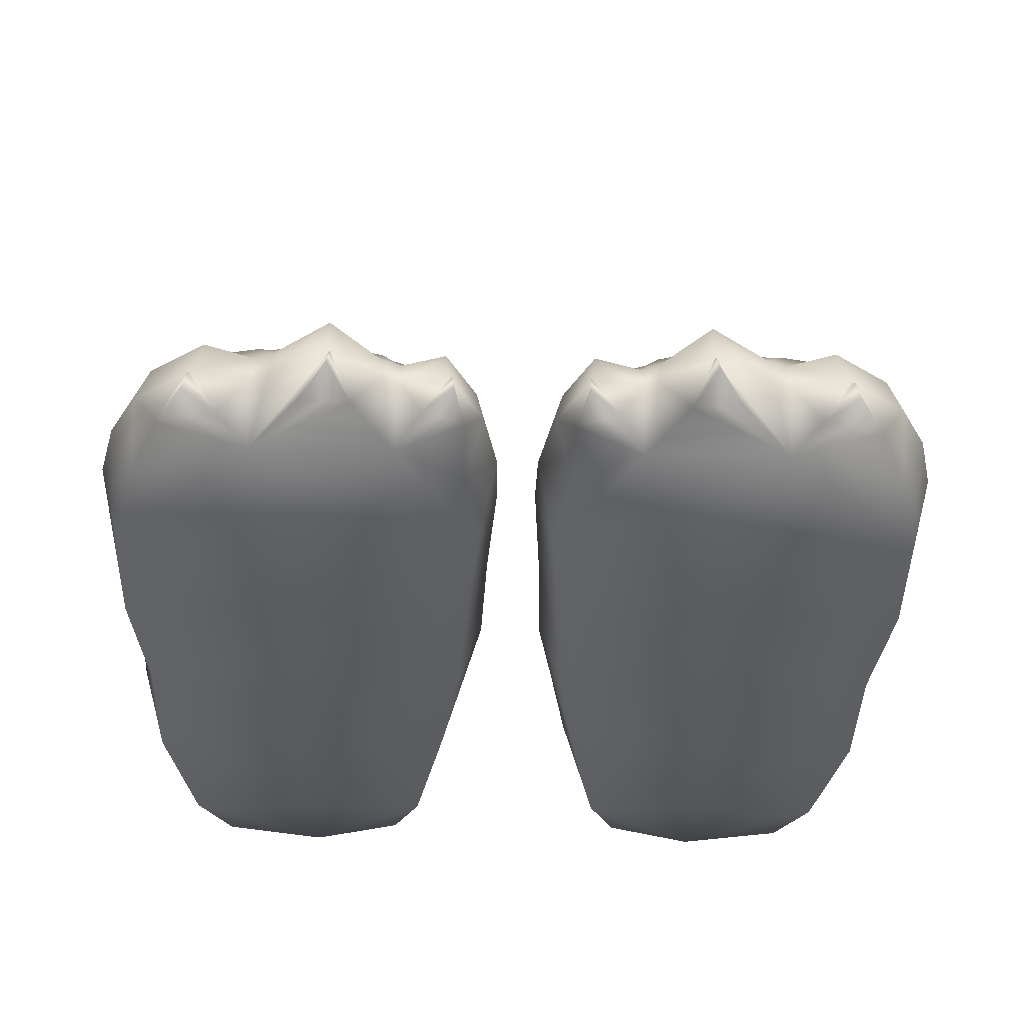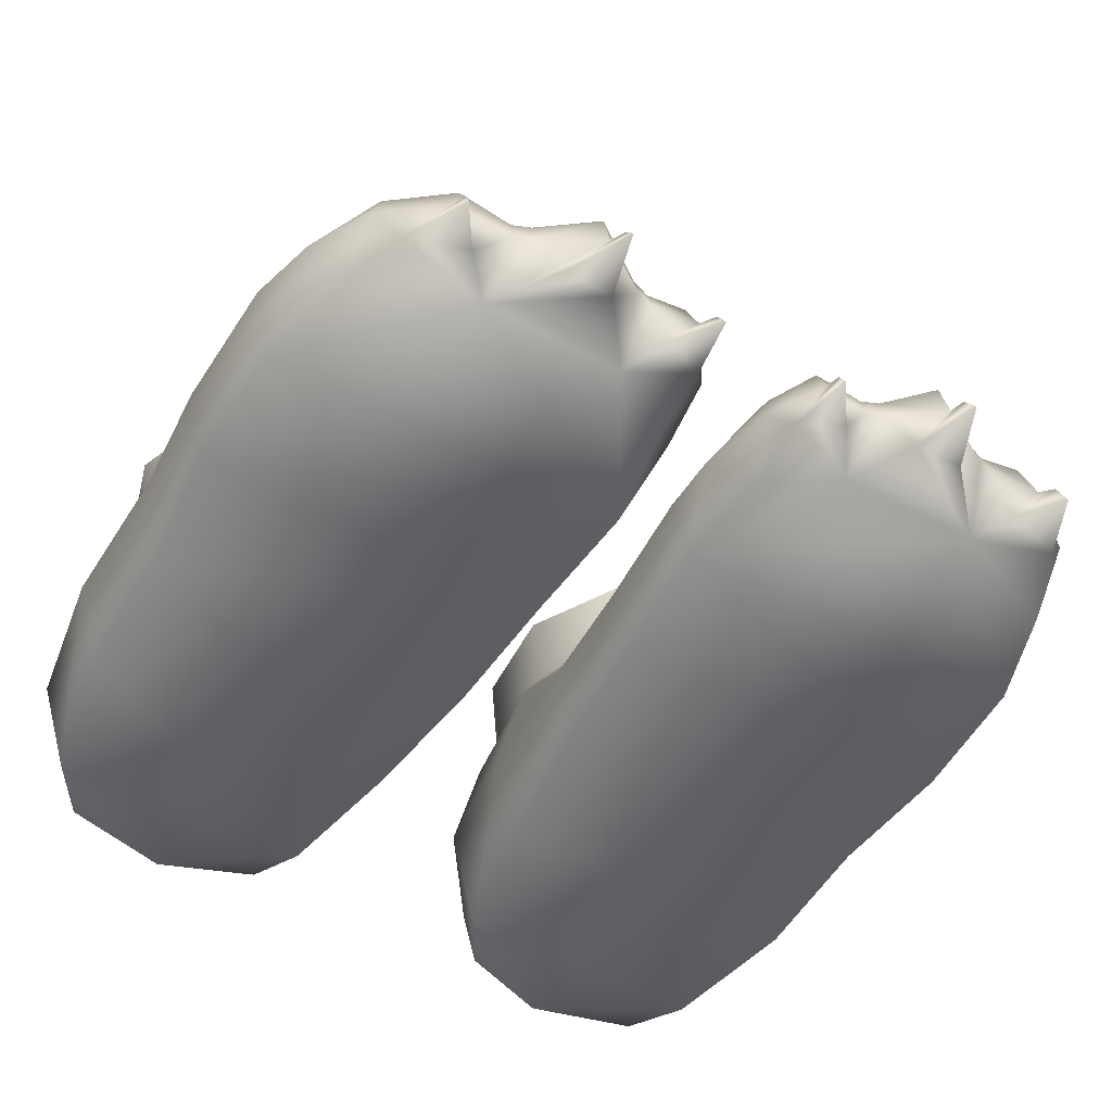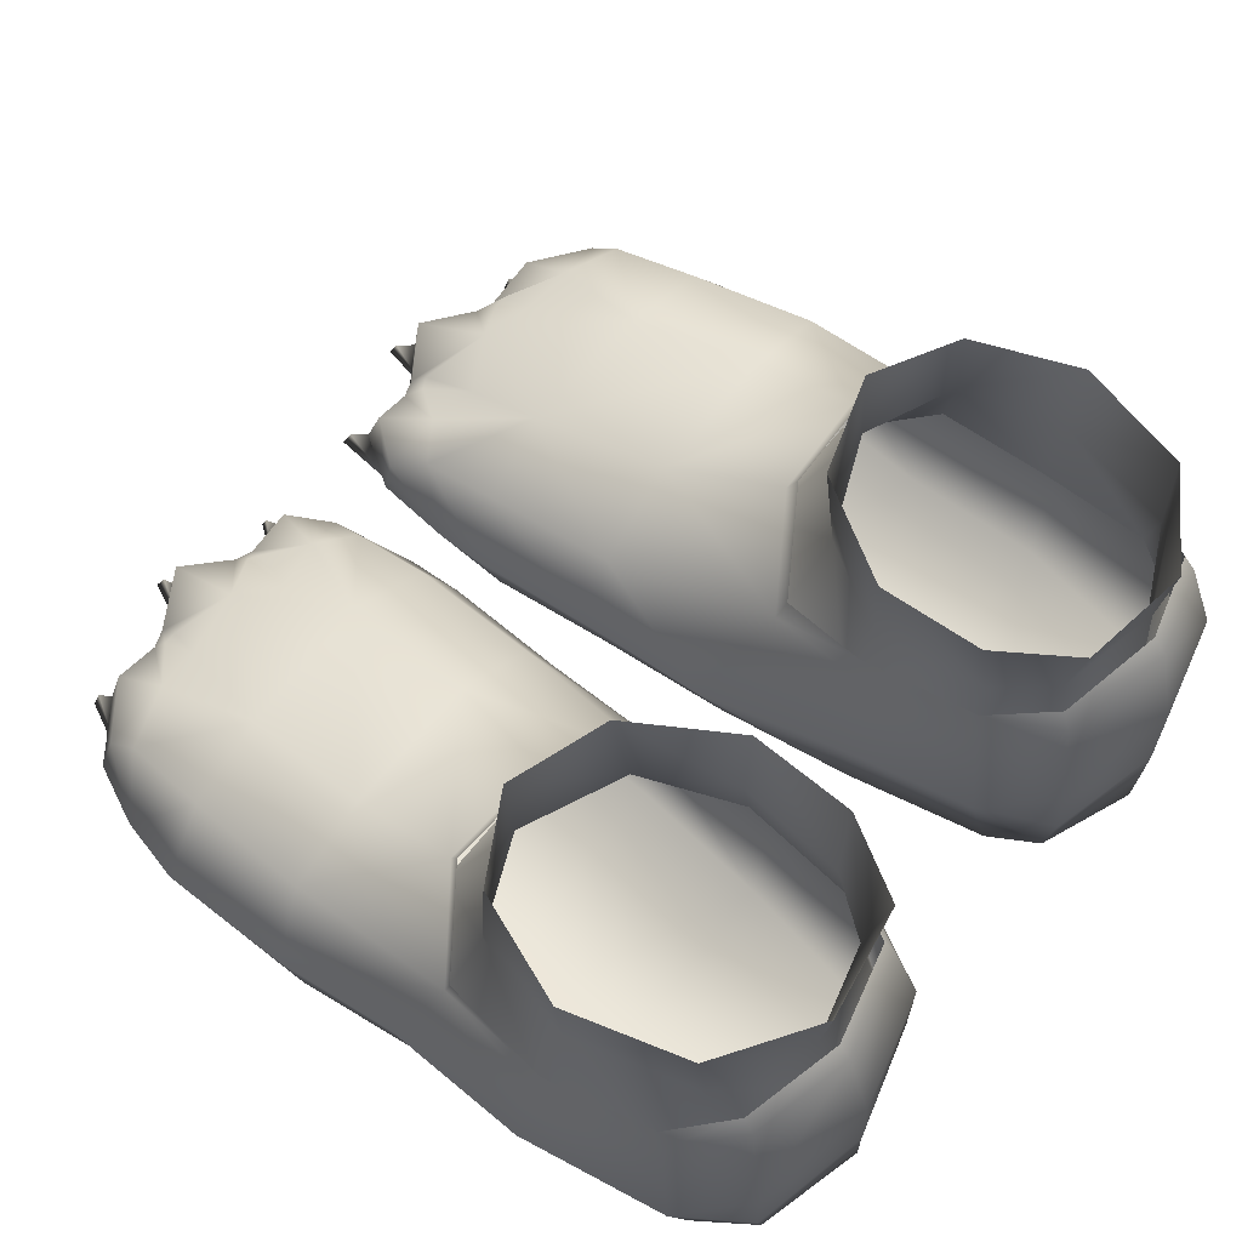
<metadata>
{"format":"obj","ext":"obj","renderer":"f3d","projection":"perspective","resolution":1024,"background":"white","views":[{"elev":-36.7,"azim":-1.4,"up":"+Y"},{"elev":-52.0,"azim":-29.8,"up":"+Y"},{"elev":60.8,"azim":127.9,"up":"+Y"}]}
</metadata>
<code>
g giantDogFeet_geo
v 0.1437 0.1128 -0.02365
v 0.06467 0.1062 -0.03197
v 0.1574 0.1123 0.02811
v 0.04695 0.1056 -0.009507
v 0.1468 0.1125 0.07234
v 0.04073 0.104 0.0369
v 0.06285 0.1076 0.072
v 0.1072 0.1112 0.0899
v 0.1405 0.07096 -0.03787
v 0.05955 0.07128 -0.03852
v 0.1603 0.06808 -0.01383
v 0.03971 0.07374 -0.01203
v 0.1601 0.06877 0.08283
v 0.03093 0.068 0.03993
v 0.03865 0.07557 0.07835
v 0.06047 0.1435 -0.03989
v 0.1477 0.1475 -0.02195
v 0.1615 0.1481 0.02763
v 0.04025 0.1424 -0.007702
v 0.1438 0.1493 0.07224
v 0.06491 0.1454 0.07923
v 0.03824 0.1433 0.03666
v 0.1082 0.1475 0.09253
v 0.02256 0.004281 0.2438
v 0.1593 0.006317 0.2405
v 0.02173 0.04642 0.2441
v 0.152 0.05623 0.2456
v 0.04391 0.0009381 -0.02559
v 0.1546 0.000921 -0.02702
v 0.07959 0.06095 0.2595
v 0.1263 0.05954 0.2538
v 0.03819 0.0509 0.2542
v 0.05949 0.04961 0.2507
v 0.05781 0.1029 -0.03789
v 0.05541 0.0009895 -0.04576
v 0.05043 0.001797 0.2628
v 0.1061 0.05415 0.2569
v 0.1408 0.1052 -0.0376
v 0.1096 0.002144 0.2628
v 0.1319 0.02502 0.2828
v 0.03034 0.04695 -0.0228
v 0.1393 0.001057 -0.04959
v 0.1567 0.06327 0.2074
v 0.1189 0.06977 0.2106
v 0.05685 0.06623 0.2145
v 0.02211 0.05374 0.2092
v 0.01623 0.0005406 0.2029
v 0.1691 0.0008746 0.2034
v 0.02459 0.0005591 0.09381
v 0.1655 0.0009413 0.09381
v 0.1261 0.1038 0.1015
v 0.07803 0.104 0.09912
v 0.1574 0.02615 0.2638
v 0.07678 0.02216 0.2988
v 0.02848 0.02254 0.2843
v 0.01463 0.0189 0.2633
v 0.1756 0.04199 0.09683
v 0.1781 0.03323 0.2072
v 0.1529 0.04436 0.2597
v 0.1291 0.04399 0.2776
v 0.07679 0.0412 0.2953
v 0.0303 0.03933 0.2781
v 0.01763 0.03297 0.2618
v 0.008145 0.02467 0.2047
v 0.01358 0.02671 0.09732
v 0.04919 0.05807 -0.05073
v 0.149 0.05944 -0.05253
v 0.1685 0.04226 -0.02678
v 0.1666 0.0009343 0.0338
v 0.1779 0.0402 0.03517
v 0.1662 0.08254 0.03183
v 0.0342 0.09246 0.03808
v 0.02162 0.04137 0.03516
v 0.03235 0.0009294 0.0338
v 0.125 0.08483 0.1515
v 0.0633 0.08059 0.1528
v 0.02576 0.05692 0.1524
v 0.01163 0.02535 0.151
v 0.02097 0.0005055 0.1493
v 0.1715 0.0009232 0.1489
v 0.1794 0.03761 0.149
v 0.1619 0.07358 0.151
v 0.04033 0.08313 0.07635
v 0.04073 0.0953 -0.0122
v 0.1589 0.09116 -0.01468
v 0.1603 0.0858 0.07796
v 0.1009 0.1097 -0.04863
v 0.1001 0.06611 -0.0639
v 0.09871 0.03163 -0.06371
v 0.1219 0.009549 0.2767
v 0.1469 0.01069 0.2684
v 0.06796 0.007683 0.2862
v 0.08869 0.008136 0.2865
v 0.03965 0.008533 0.2803
v 0.02239 0.008283 0.272
v 0.02651 0.005831 0.2986
v 0.1335 0.006163 0.2954
v 0.07582 0.00522 0.3141
v 0.1008 0.02219 0.2854
v 0.1083 0.02171 0.2828
v 0.1003 0.03551 0.2825
v 0.1078 0.03513 0.2798
v 0.04835 0.02032 0.2828
v 0.05598 0.02143 0.2849
v 0.04875 0.03153 0.2804
v 0.05632 0.03297 0.2826
v 0.1633 0.06527 0.03599
v 0.101 0.07015 -0.04818
v 0.1065 0.1132 -0.04299
v 0.1261 0.07362 0.1097
v 0.07391 0.06978 0.111
v 0.1607 0.07819 0.0804
v 0.1691 0.0751 0.03174
v 0.1608 0.08414 -0.01807
v 0.1418 0.09875 -0.04228
v 0.1009 0.1034 -0.05365
v 0.05591 0.09602 -0.04155
v 0.03845 0.0879 -0.01421
v 0.03142 0.08499 0.03876
v 0.07662 0.09716 0.103
v 0.1251 0.09711 0.1057
v 0.1707 0.03194 0.2356
v 0.008596 0.02387 0.2286
v 0.05181 0.04154 0.2718
v 0.05655 0.04292 0.274
v 0.1018 0.04614 0.2724
v 0.1074 0.04658 0.2722
v 0.1326 0.0175 0.2913
v 0.02738 0.01475 0.2943
v 0.07517 0.01473 0.3087
v 0.09481 0.001916 -0.06178
v 0.1474 0.03029 -0.05217
v 0.05159 0.03071 -0.05103
v 0.04389 0.07622 0.07893
v 0.1077 0.1456 -0.04779
v -0.1437 0.1128 -0.02365
v -0.06467 0.1062 -0.03197
v -0.1574 0.1123 0.02811
v -0.04695 0.1056 -0.009507
v -0.1468 0.1125 0.07234
v -0.04073 0.104 0.0369
v -0.06288 0.1077 0.072
v -0.1072 0.1111 0.0899
v -0.1405 0.07096 -0.03787
v -0.05955 0.07128 -0.03852
v -0.1603 0.06807 -0.01383
v -0.03971 0.07374 -0.01203
v -0.16 0.06871 0.08283
v -0.03094 0.068 0.03993
v -0.03835 0.07373 0.07893
v -0.06046 0.1435 -0.03989
v -0.1477 0.1475 -0.02196
v -0.1615 0.1481 0.02761
v -0.04025 0.1424 -0.007705
v -0.1439 0.1493 0.07223
v -0.06491 0.1454 0.07923
v -0.03824 0.1433 0.03666
v -0.1082 0.1475 0.09252
v -0.02259 0.004286 0.2438
v -0.1589 0.006301 0.2405
v -0.02174 0.04645 0.2441
v -0.1517 0.0561 0.2456
v -0.04391 0.0009381 -0.02559
v -0.1545 0.0009206 -0.02702
v -0.07961 0.06096 0.2595
v -0.1261 0.05943 0.2538
v -0.03822 0.05093 0.2542
v -0.05961 0.04971 0.2507
v -0.05793 0.1033 -0.03766
v -0.05541 0.0009895 -0.04576
v -0.05047 0.001799 0.2628
v -0.106 0.05409 0.2569
v -0.1408 0.1053 -0.03751
v -0.1095 0.002142 0.2628
v -0.1317 0.02497 0.2828
v -0.03034 0.04695 -0.0228
v -0.1393 0.001057 -0.04959
v -0.1564 0.06311 0.2074
v -0.1187 0.06967 0.2106
v -0.057 0.06641 0.2145
v -0.02214 0.05382 0.2092
v -0.01626 0.0005417 0.2029
v -0.1687 0.0008723 0.2034
v -0.02473 0.0005624 0.09381
v -0.1653 0.0009404 0.09381
v -0.1262 0.1043 0.1012
v -0.07814 0.1044 0.09893
v -0.157 0.02608 0.2638
v -0.07676 0.02215 0.2988
v -0.02849 0.02255 0.2843
v -0.01464 0.01891 0.2633
v -0.1754 0.04193 0.09683
v -0.1776 0.03313 0.2072
v -0.1525 0.04425 0.2597
v -0.1289 0.04391 0.2776
v -0.07681 0.04121 0.2953
v -0.03031 0.03934 0.2781
v -0.01764 0.03299 0.2618
v -0.008152 0.02469 0.2047
v -0.01361 0.02677 0.09732
v -0.04919 0.05807 -0.05073
v -0.149 0.05944 -0.05253
v -0.1685 0.04226 -0.02678
v -0.1664 0.0009334 0.0338
v -0.1778 0.04017 0.03517
v -0.1659 0.08304 0.03183
v -0.03428 0.09268 0.03806
v -0.02162 0.04137 0.03516
v -0.03235 0.0009294 0.0338
v -0.1249 0.08472 0.1515
v -0.06347 0.0808 0.1528
v -0.02586 0.05714 0.1524
v -0.01166 0.02542 0.151
v -0.02106 0.0005077 0.1493
v -0.1711 0.0009214 0.1489
v -0.179 0.03753 0.149
v -0.1615 0.07343 0.151
v -0.04093 0.08556 0.07577
v -0.0408 0.09553 -0.01214
v -0.1589 0.09153 -0.01451
v -0.1602 0.08615 0.07783
v -0.1009 0.1102 -0.0482
v -0.1001 0.06611 -0.0639
v -0.09871 0.03163 -0.06371
v -0.1217 0.009533 0.2767
v -0.1466 0.01067 0.2684
v -0.068 0.007686 0.2862
v -0.08868 0.008134 0.2865
v -0.03967 0.008538 0.2803
v -0.0224 0.008288 0.272
v -0.02652 0.005833 0.2986
v -0.1332 0.006152 0.2954
v -0.0758 0.005219 0.3141
v -0.1007 0.02217 0.2854
v -0.1082 0.02168 0.2828
v -0.1002 0.03549 0.2825
v -0.1077 0.03509 0.2798
v -0.04857 0.02035 0.2828
v -0.05578 0.0214 0.2848
v -0.04895 0.03158 0.2805
v -0.05614 0.03294 0.2825
v -0.1632 0.06525 0.03599
v -0.101 0.07015 -0.04818
v -0.1065 0.1132 -0.04299
v -0.1261 0.07357 0.1097
v -0.07411 0.06997 0.111
v -0.1606 0.07774 0.08053
v -0.1693 0.07458 0.03173
v -0.1609 0.08378 -0.01824
v -0.1418 0.09862 -0.04237
v -0.1009 0.1029 -0.05408
v -0.05579 0.09559 -0.04177
v -0.03838 0.08767 -0.01427
v -0.03135 0.08478 0.03878
v -0.07662 0.0969 0.1032
v -0.1249 0.09653 0.106
v -0.1702 0.03185 0.2356
v -0.008602 0.02389 0.2286
v -0.05182 0.04155 0.2718
v -0.05655 0.04293 0.274
v -0.1013 0.04607 0.2724
v -0.1077 0.04656 0.2721
v -0.1323 0.01747 0.2913
v -0.02739 0.01476 0.2943
v -0.07516 0.01472 0.3087
v -0.09481 0.001916 -0.06178
v -0.1474 0.03029 -0.05217
v -0.05159 0.03071 -0.05103
v -0.04406 0.07652 0.07893
v -0.1077 0.1456 -0.0478
v 0.01623 0.0005406 0.2029
v 0.02097 0.0005055 0.1493
v 0.1691 0.0008746 0.2034
v 0.1715 0.0009232 0.1489
v 0.03235 0.0009294 0.0338
v 0.02459 0.0005591 0.09381
v 0.1666 0.0009343 0.0338
v 0.1655 0.0009413 0.09381
v 0.03865 0.07557 0.07835
v 0.1607 0.07819 0.0804
v 0.02239 0.008283 0.272
v 0.03965 0.008533 0.2803
v 0.1319 0.02502 0.2828
v 0.1219 0.009549 0.2767
v 0.1469 0.01069 0.2684
v 0.08869 0.008136 0.2865
v 0.06796 0.007683 0.2862
v 0.07678 0.02216 0.2988
v 0.1096 0.002144 0.2628
v 0.05043 0.001797 0.2628
v 0.1008 0.02219 0.2854
v 0.1078 0.03513 0.2798
v 0.1083 0.02171 0.2828
v 0.1003 0.03551 0.2825
v 0.1096 0.002144 0.2628
v 0.1018 0.04614 0.2724
v 0.1061 0.05415 0.2569
v 0.1074 0.04658 0.2722
v 0.04835 0.02032 0.2828
v 0.05632 0.03297 0.2826
v 0.05598 0.02143 0.2849
v 0.04875 0.03153 0.2804
v 0.05043 0.001797 0.2628
v 0.05181 0.04154 0.2718
v 0.05949 0.04961 0.2507
v 0.05655 0.04292 0.274
v 0.1691 0.0751 0.03174
v 0.1608 0.08414 -0.01807
v 0.1418 0.09875 -0.04228
v 0.1009 0.1034 -0.05365
v 0.05591 0.09602 -0.04155
v 0.03845 0.0879 -0.01421
v 0.03142 0.08499 0.03876
v 0.07662 0.09716 0.103
v 0.1251 0.09711 0.1057
v 0.1546 0.000921 -0.02702
v 0.1393 0.001057 -0.04959
v 0.09481 0.001916 -0.06178
v 0.04391 0.0009381 -0.02559
v 0.1593 0.006317 0.2405
v 0.02256 0.004281 0.2438
v 0.02848 0.02254 0.2843
v 0.05541 0.0009895 -0.04576
v -0.01626 0.0005417 0.2029
v -0.1687 0.0008723 0.2034
v -0.02106 0.0005077 0.1493
v -0.1711 0.0009214 0.1489
v -0.03235 0.0009294 0.0338
v -0.02473 0.0005624 0.09381
v -0.1664 0.0009334 0.0338
v -0.1653 0.0009404 0.09381
v -0.03835 0.07373 0.07893
v -0.1606 0.07774 0.08053
v -0.0224 0.008288 0.272
v -0.03967 0.008538 0.2803
v -0.1317 0.02497 0.2828
v -0.1217 0.009533 0.2767
v -0.1466 0.01067 0.2684
v -0.068 0.007686 0.2862
v -0.08868 0.008134 0.2865
v -0.07676 0.02215 0.2988
v -0.1095 0.002142 0.2628
v -0.05047 0.001799 0.2628
v -0.1007 0.02217 0.2854
v -0.1077 0.03509 0.2798
v -0.1002 0.03549 0.2825
v -0.1082 0.02168 0.2828
v -0.1095 0.002142 0.2628
v -0.1013 0.04607 0.2724
v -0.1077 0.04656 0.2721
v -0.106 0.05409 0.2569
v -0.04857 0.02035 0.2828
v -0.05614 0.03294 0.2825
v -0.04895 0.03158 0.2805
v -0.05578 0.0214 0.2848
v -0.05047 0.001799 0.2628
v -0.05182 0.04155 0.2718
v -0.05655 0.04293 0.274
v -0.05961 0.04971 0.2507
v -0.1693 0.07458 0.03173
v -0.1609 0.08378 -0.01824
v -0.1418 0.09862 -0.04237
v -0.1009 0.1029 -0.05408
v -0.05579 0.09559 -0.04177
v -0.03838 0.08767 -0.01427
v -0.03135 0.08478 0.03878
v -0.07662 0.0969 0.1032
v -0.1249 0.09653 0.106
v -0.1545 0.0009206 -0.02702
v -0.09481 0.001916 -0.06178
v -0.1393 0.001057 -0.04959
v -0.04391 0.0009381 -0.02559
v -0.1589 0.006301 0.2405
v -0.02259 0.004286 0.2438
v -0.02849 0.02255 0.2843
v -0.05541 0.0009895 -0.04576
g giantDogFeet_geo_0
f 298 297 296
f 294 298 296
f 292 298 294
f 291 292 294
f 293 292 291
f 295 293 291
f 306 305 304
f 302 306 304
f 300 306 302
f 299 300 302
f 301 300 299
f 303 301 299
f 316 318 317
f 319 318 316
f 69 319 316
f 275 319 69
f 50 275 69
f 276 275 50
f 272 276 50
f 80 272 50
f 271 272 80
f 273 271 80
f 289 271 273
f 320 289 273
f 271 290 321
f 289 290 271
f 35 318 319
f 350 349 351
f 346 349 350
f 345 346 350
f 344 346 345
f 347 344 345
f 348 344 347
f 358 357 359
f 354 357 358
f 353 354 358
f 352 354 353
f 355 352 353
f 356 352 355
f 185 329 326
f 328 329 185
f 204 328 185
f 372 328 204
f 369 372 204
f 370 372 369
f 371 370 369
f 325 342 373
f 324 342 325
f 215 324 325
f 326 324 215
f 185 326 215
f 343 324 374
f 342 324 343
f 372 370 170
f 109 135 17
f 16 135 109
f 2 16 109
f 19 16 2
f 4 19 2
f 22 19 4
f 6 22 4
f 21 22 6
f 7 21 6
f 23 21 7
f 8 23 7
f 20 23 8
f 5 20 8
f 18 20 5
f 3 18 5
f 17 18 3
f 1 17 3
f 109 17 1
f 108 109 1
f 2 109 108
f 10 2 108
f 4 2 10
f 12 4 10
f 6 4 12
f 14 6 12
f 7 6 14
f 134 7 14
f 111 7 134
f 1 9 108
f 11 9 1
f 3 11 1
f 107 11 3
f 5 107 3
f 13 107 5
f 110 13 5
f 8 110 5
f 111 110 8
f 7 111 8
f 53 40 91
f 25 53 91
f 122 53 25
f 48 122 25
f 58 122 48
f 274 58 48
f 81 58 274
f 278 81 274
f 57 81 278
f 277 57 278
f 70 57 277
f 29 70 277
f 68 70 29
f 42 68 29
f 132 68 42
f 89 132 42
f 67 132 89
f 88 67 89
f 310 67 88
f 311 310 88
f 76 314 279
f 315 314 76
f 75 315 76
f 82 315 75
f 44 82 75
f 43 82 44
f 27 43 44
f 122 43 27
f 59 122 27
f 53 122 59
f 60 53 59
f 40 53 60
f 102 40 60
f 100 40 102
f 30 126 37
f 101 126 30
f 61 101 30
f 99 101 61
f 54 99 61
f 39 99 54
f 93 39 54
f 92 39 93
f 92 36 39
f 104 36 92
f 54 104 92
f 106 104 54
f 61 106 54
f 30 106 61
f 64 79 47
f 123 64 47
f 26 64 123
f 63 26 123
f 32 26 63
f 62 32 63
f 105 32 62
f 103 105 62
f 78 79 64
f 49 79 78
f 65 49 78
f 74 49 65
f 73 74 65
f 28 74 73
f 41 28 73
f 323 28 41
f 133 323 41
f 89 323 133
f 66 89 133
f 88 89 66
f 311 88 66
f 112 86 51
f 71 86 112
f 113 71 112
f 114 71 113
f 120 51 52
f 83 120 52
f 15 120 83
f 72 15 83
f 119 15 72
f 84 119 72
f 118 119 84
f 117 118 84
f 31 127 102
f 37 127 31
f 44 37 31
f 30 37 44
f 45 30 44
f 33 30 45
f 32 33 45
f 124 33 32
f 105 124 32
f 30 125 106
f 33 125 30
f 34 117 84
f 116 117 34
f 87 116 34
f 115 116 87
f 38 115 87
f 114 115 38
f 85 114 38
f 71 114 85
f 51 121 112
f 120 121 51
f 90 40 100
f 39 90 100
f 91 90 39
f 25 91 39
f 95 24 36
f 56 24 95
f 55 56 95
f 62 56 55
f 103 62 55
f 94 103 55
f 36 103 94
f 95 36 94
f 129 322 281
f 282 322 129
f 96 282 129
f 281 282 96
f 129 281 96
f 284 128 283
f 97 128 284
f 285 97 284
f 128 97 285
f 283 128 285
f 130 288 287
f 286 288 130
f 98 286 130
f 287 286 98
f 130 287 98
f 89 131 323
f 42 131 89
f 68 309 308
f 307 68 308
f 70 68 307
f 280 70 307
f 57 70 280
f 81 57 280
f 67 68 132
f 309 68 67
f 310 309 67
f 313 73 65
f 41 73 313
f 312 41 313
f 66 41 312
f 311 66 312
f 45 44 75
f 76 45 75
f 77 45 76
f 279 77 76
f 65 77 279
f 313 65 279
f 82 280 315
f 81 280 82
f 43 81 82
f 58 81 43
f 122 58 43
f 56 62 63
f 123 56 63
f 24 56 123
f 47 24 123
f 244 152 270
f 151 244 270
f 137 244 151
f 154 137 151
f 139 137 154
f 157 139 154
f 141 139 157
f 156 141 157
f 142 141 156
f 158 142 156
f 143 142 158
f 155 143 158
f 140 143 155
f 153 140 155
f 138 140 153
f 152 138 153
f 136 138 152
f 244 136 152
f 243 136 244
f 137 243 244
f 145 243 137
f 139 145 137
f 147 145 139
f 141 147 139
f 149 147 141
f 142 149 141
f 269 149 142
f 246 269 142
f 140 148 245
f 242 148 140
f 138 242 140
f 146 242 138
f 136 146 138
f 144 146 136
f 243 144 136
f 143 246 142
f 245 246 143
f 140 245 143
f 188 226 175
f 160 226 188
f 257 160 188
f 183 160 257
f 193 183 257
f 327 183 193
f 216 327 193
f 331 327 216
f 192 331 216
f 330 331 192
f 205 330 192
f 164 330 205
f 203 164 205
f 177 164 203
f 267 177 203
f 224 177 267
f 202 224 267
f 223 224 202
f 363 223 202
f 364 223 363
f 211 332 367
f 368 211 367
f 210 211 368
f 217 210 368
f 179 210 217
f 178 179 217
f 162 179 178
f 257 162 178
f 194 162 257
f 188 194 257
f 195 194 188
f 175 195 188
f 237 195 175
f 235 237 175
f 165 172 261
f 236 165 261
f 196 165 236
f 234 196 236
f 189 196 234
f 174 189 234
f 228 189 174
f 227 228 174
f 227 174 171
f 239 227 171
f 189 227 239
f 241 189 239
f 196 189 241
f 165 196 241
f 199 182 214
f 258 182 199
f 161 258 199
f 198 258 161
f 167 198 161
f 197 198 167
f 240 197 167
f 238 197 240
f 201 223 364
f 224 223 201
f 268 224 201
f 376 224 268
f 176 376 268
f 163 376 176
f 208 163 176
f 209 163 208
f 200 209 208
f 184 209 200
f 213 184 200
f 214 184 213
f 199 214 213
f 206 249 248
f 247 206 248
f 221 206 247
f 186 221 247
f 219 253 252
f 254 253 219
f 207 254 219
f 150 254 207
f 218 150 207
f 255 150 218
f 187 255 218
f 186 255 187
f 167 259 240
f 168 259 167
f 180 168 167
f 165 168 180
f 179 165 180
f 172 165 179
f 166 172 179
f 262 172 166
f 237 262 166
f 260 165 241
f 168 165 260
f 249 206 220
f 173 249 220
f 250 249 173
f 222 250 173
f 251 250 222
f 169 251 222
f 252 251 169
f 219 252 169
f 256 186 247
f 255 186 256
f 174 226 160
f 225 226 174
f 235 225 174
f 175 225 235
f 190 197 238
f 191 197 190
f 230 191 190
f 159 191 230
f 171 159 230
f 229 171 230
f 238 171 229
f 190 238 229
f 264 375 335
f 334 375 264
f 231 334 264
f 335 334 231
f 264 335 231
f 232 337 263
f 338 337 232
f 263 338 232
f 336 338 263
f 337 336 263
f 265 341 340
f 339 341 265
f 233 339 265
f 340 339 233
f 265 340 233
f 266 224 376
f 177 224 266
f 203 361 362
f 360 361 203
f 205 360 203
f 333 360 205
f 192 333 205
f 216 333 192
f 202 362 363
f 203 362 202
f 267 203 202
f 365 201 364
f 176 201 365
f 366 176 365
f 208 176 366
f 200 208 366
f 181 161 199
f 213 181 199
f 212 181 213
f 200 212 213
f 332 212 200
f 366 332 200
f 178 193 257
f 216 193 178
f 217 216 178
f 333 216 217
f 368 333 217
f 191 198 197
f 258 198 191
f 159 258 191
f 182 258 159
f 45 26 32
f 46 26 45
f 77 46 45
f 78 46 77
f 65 78 77
f 31 27 44
f 59 27 31
f 60 59 31
f 66 133 41
f 46 64 26
f 78 64 46
f 60 31 102
f 212 332 211
f 180 212 211
f 181 212 180
f 161 181 180
f 167 161 180
f 166 194 195
f 162 194 166
f 179 162 166
f 180 210 179
f 211 210 180
f 176 268 201
f 237 166 195

</code>
